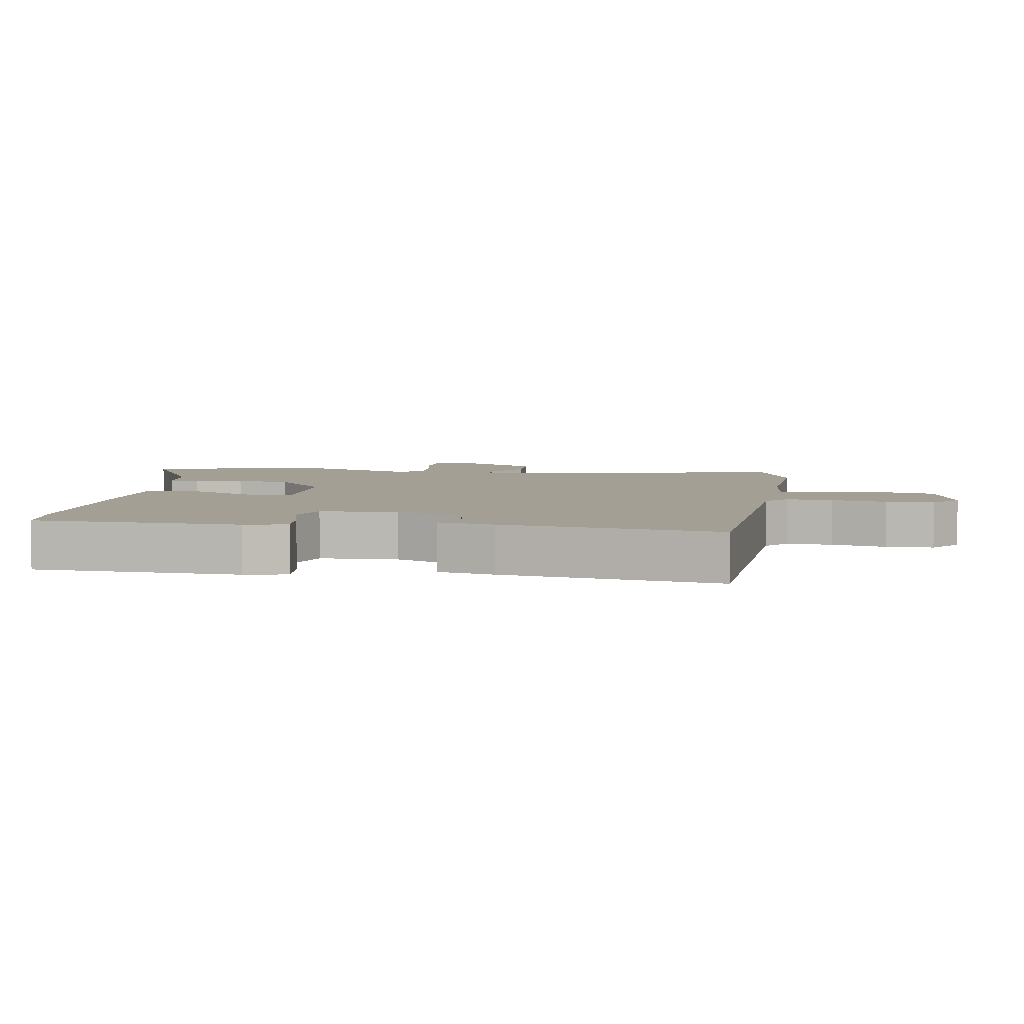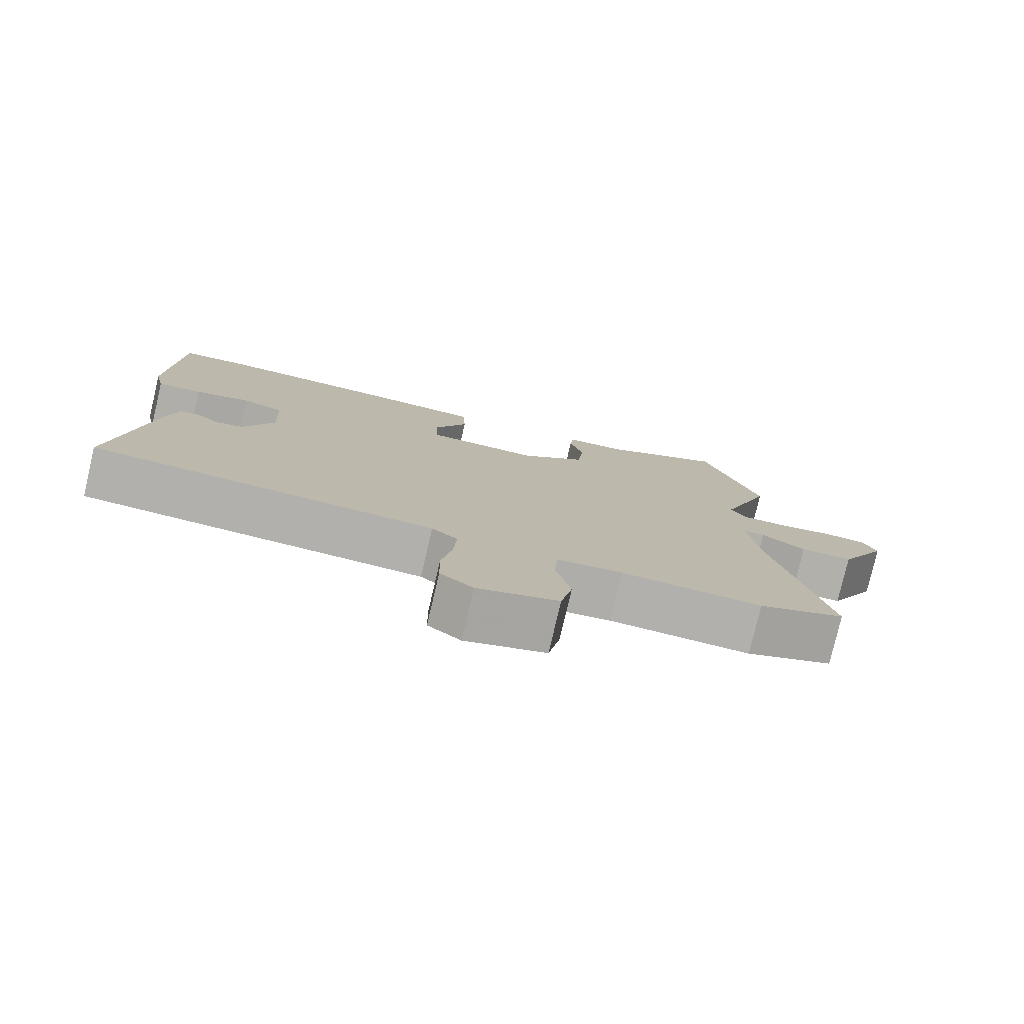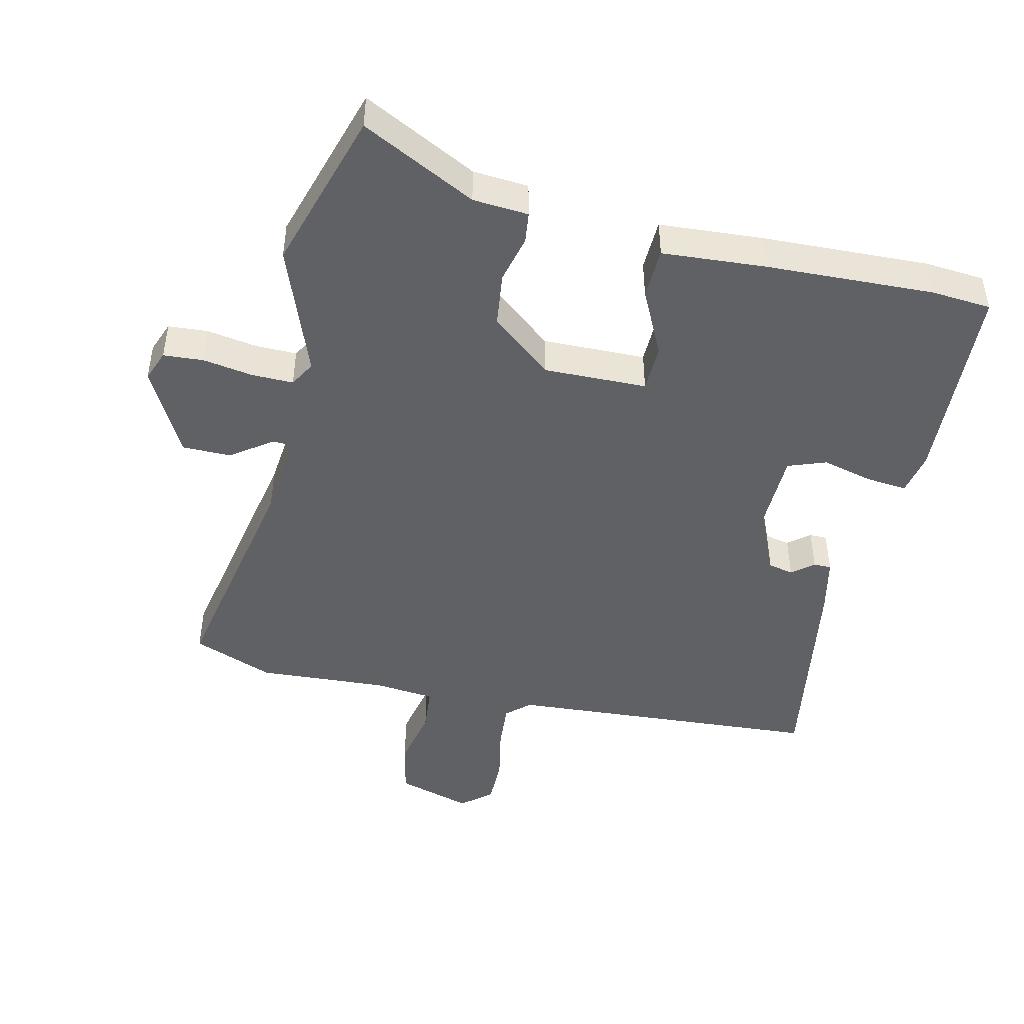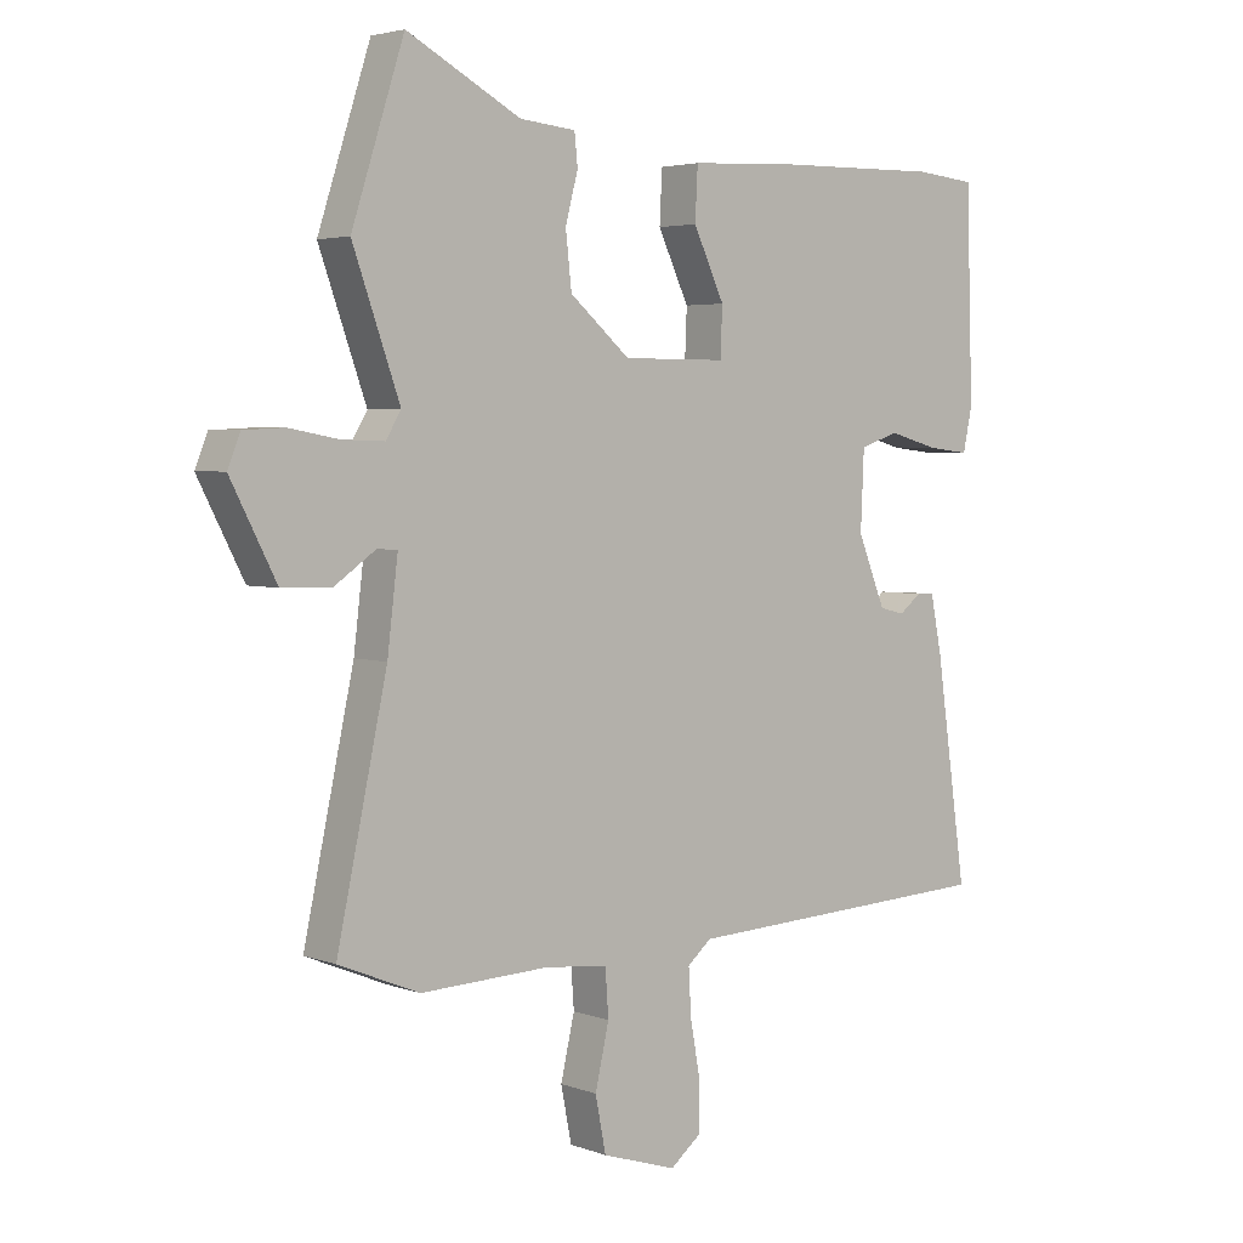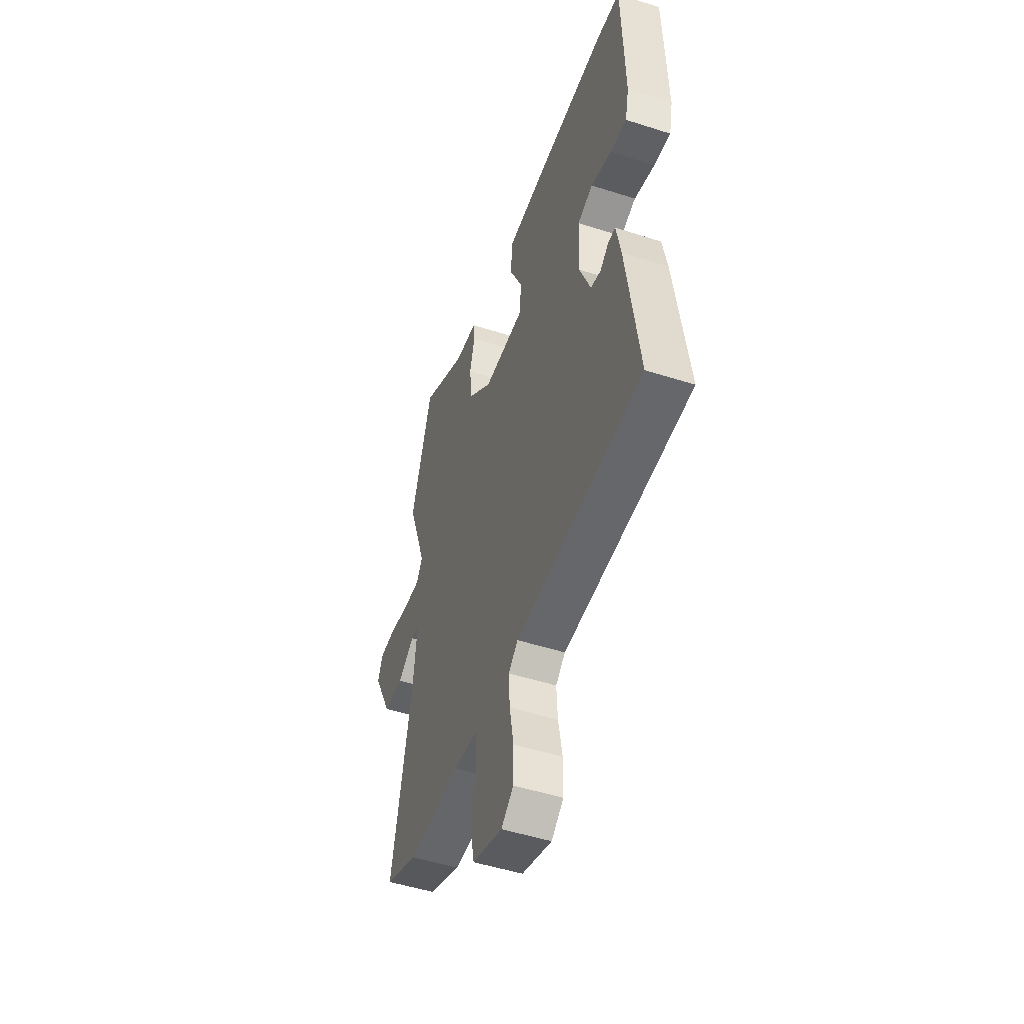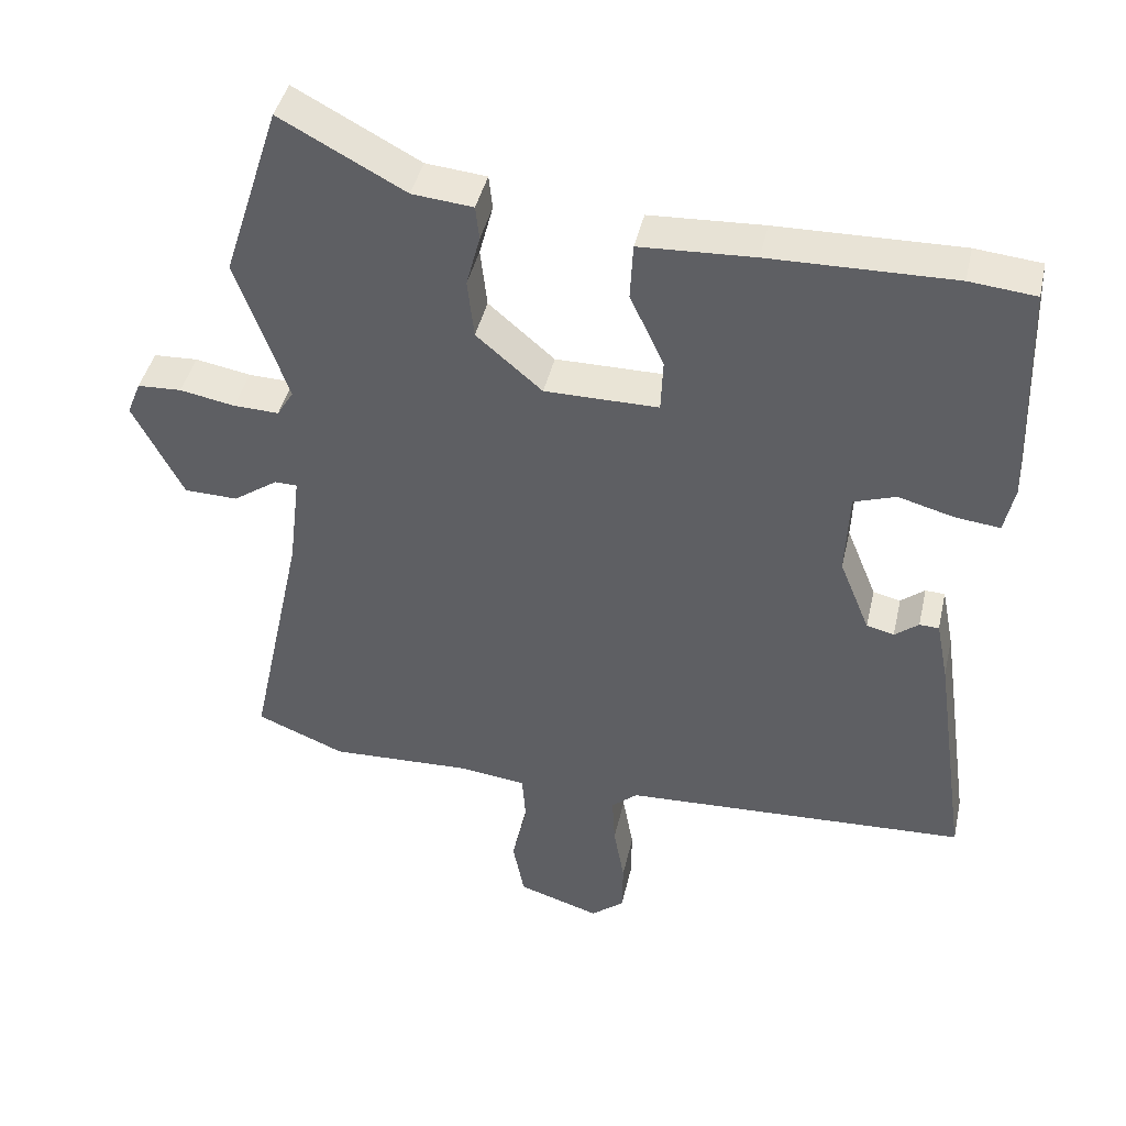
<metadata>
{"format":"obj","ext":"obj","renderer":"f3d","projection":"perspective","resolution":1024,"background":"white","views":[{"elev":5.4,"azim":99.5,"up":"+Y"},{"elev":-78.6,"azim":166.8,"up":"+Z"},{"elev":-46.4,"azim":-11.9,"up":"+Y"},{"elev":3.8,"azim":-39.9,"up":"+Z"},{"elev":-49.5,"azim":70.4,"up":"+Z"},{"elev":42.6,"azim":12.6,"up":"+Z"}]}
</metadata>
<code>
v -0.539 0.07 0.379
v -0.46 0.07 0.624
v -0.288 0.07 0.532
v -0.204 0.07 0.524
v -0.199 0.07 0.477
v -0.218 0.07 0.405
v -0.209 0.07 0.323
v -0.118 0.07 0.245
v 0.039 0.07 0.245
v 0.042 0.07 0.318
v -0.005 0.07 0.418
v -0.001 0.07 0.496
v 0.157 0.07 0.504
v 0.411 0.07 0.509
v 0.502 0.07 0.5
v 0.512 0.07 0.188
v 0.498 0.07 0.123
v 0.436 0.07 0.13
v 0.359 0.07 0.151
v 0.301 0.07 0.131
v 0.296 0.07 0.014
v 0.338 0.07 -0.089
v 0.376 0.07 -0.098
v 0.409 0.07 -0.072
v 0.436 0.07 -0.073
v 0.453 0.07 -0.159
v 0.5 0.07 -0.488
v 0.022 0.07 -0.511
v -0.014 0.07 -0.542
v -0.01 0.07 -0.612
v 0.005 0.07 -0.695
v 0.004 0.07 -0.768
v -0.042 0.07 -0.805
v -0.155 0.07 -0.769
v -0.171 0.07 -0.687
v -0.15 0.07 -0.595
v -0.155 0.07 -0.526
v -0.247 0.07 -0.515
v -0.444 0.07 -0.523
v -0.566 0.07 -0.473
v -0.49 0.07 -0.12
v -0.474 0.07 0.013
v -0.505 0.07 0.014
v -0.567 0.07 -0.029
v -0.641 0.07 -0.027
v -0.71 0.07 0.107
v -0.691 0.07 0.154
v -0.63 0.07 0.157
v -0.554 0.07 0.143
v -0.491 0.07 0.141
v -0.468 0.07 0.179
v -0.539 0 0.379
v -0.46 0 0.624
v -0.288 0 0.532
v -0.204 0 0.524
v -0.199 0 0.477
v -0.218 0 0.405
v -0.209 0 0.323
v -0.118 0 0.245
v 0.039 0 0.245
v 0.042 0 0.318
v -0.005 0 0.418
v -0.001 0 0.496
v 0.157 0 0.504
v 0.411 0 0.509
v 0.502 0 0.5
v 0.512 0 0.188
v 0.498 0 0.123
v 0.436 0 0.13
v 0.359 0 0.151
v 0.301 0 0.131
v 0.296 0 0.014
v 0.338 0 -0.089
v 0.376 0 -0.098
v 0.409 0 -0.072
v 0.436 0 -0.073
v 0.453 0 -0.159
v 0.5 0 -0.488
v 0.022 0 -0.511
v -0.014 0 -0.542
v -0.01 0 -0.612
v 0.005 0 -0.695
v 0.004 0 -0.768
v -0.042 0 -0.805
v -0.155 0 -0.769
v -0.171 0 -0.687
v -0.15 0 -0.595
v -0.155 0 -0.526
v -0.247 0 -0.515
v -0.444 0 -0.523
v -0.566 0 -0.473
v -0.49 0 -0.12
v -0.474 0 0.013
v -0.505 0 0.014
v -0.567 0 -0.029
v -0.641 0 -0.027
v -0.71 0 0.107
v -0.691 0 0.154
v -0.63 0 0.157
v -0.554 0 0.143
v -0.491 0 0.141
v -0.468 0 0.179
f 46 47 48 49
f 46 49 50
f 43 44 45 46
f 42 43 46 50
f 38 39 40 41
f 37 38 41 42
f 33 34 35 36
f 33 36 37
f 30 31 32 33
f 29 30 33 37
f 28 29 37 42
f 23 24 25 26
f 22 23 26 27
f 21 22 27 28
f 16 17 18 19
f 14 15 16 19
f 14 19 20
f 13 14 20
f 10 11 12 13
f 9 10 13 20
f 8 9 20 21
f 3 4 5 6
f 3 6 7
f 51 1 2 3
f 51 3 7
f 50 51 7 8
f 28 42 50
f 8 21 28 50
f 100 99 98 97
f 101 100 97
f 97 96 95 94
f 101 97 94 93
f 92 91 90 89
f 93 92 89 88
f 87 86 85 84
f 88 87 84
f 84 83 82 81
f 88 84 81 80
f 93 88 80 79
f 77 76 75 74
f 78 77 74 73
f 79 78 73 72
f 70 69 68 67
f 70 67 66 65
f 71 70 65
f 71 65 64
f 64 63 62 61
f 71 64 61 60
f 72 71 60 59
f 57 56 55 54
f 58 57 54
f 54 53 52 102
f 58 54 102
f 59 58 102 101
f 101 93 79
f 101 79 72 59
f 1 52 53 2
f 2 53 54 3
f 3 54 55 4
f 4 55 56 5
f 5 56 57 6
f 6 57 58 7
f 7 58 59 8
f 8 59 60 9
f 9 60 61 10
f 10 61 62 11
f 11 62 63 12
f 12 63 64 13
f 13 64 65 14
f 14 65 66 15
f 15 66 67 16
f 16 67 68 17
f 17 68 69 18
f 18 69 70 19
f 19 70 71 20
f 20 71 72 21
f 21 72 73 22
f 22 73 74 23
f 23 74 75 24
f 24 75 76 25
f 25 76 77 26
f 26 77 78 27
f 27 78 79 28
f 28 79 80 29
f 29 80 81 30
f 30 81 82 31
f 31 82 83 32
f 32 83 84 33
f 33 84 85 34
f 34 85 86 35
f 35 86 87 36
f 36 87 88 37
f 37 88 89 38
f 38 89 90 39
f 39 90 91 40
f 40 91 92 41
f 41 92 93 42
f 42 93 94 43
f 43 94 95 44
f 44 95 96 45
f 45 96 97 46
f 46 97 98 47
f 47 98 99 48
f 48 99 100 49
f 49 100 101 50
f 50 101 102 51
f 51 102 52 1

</code>
